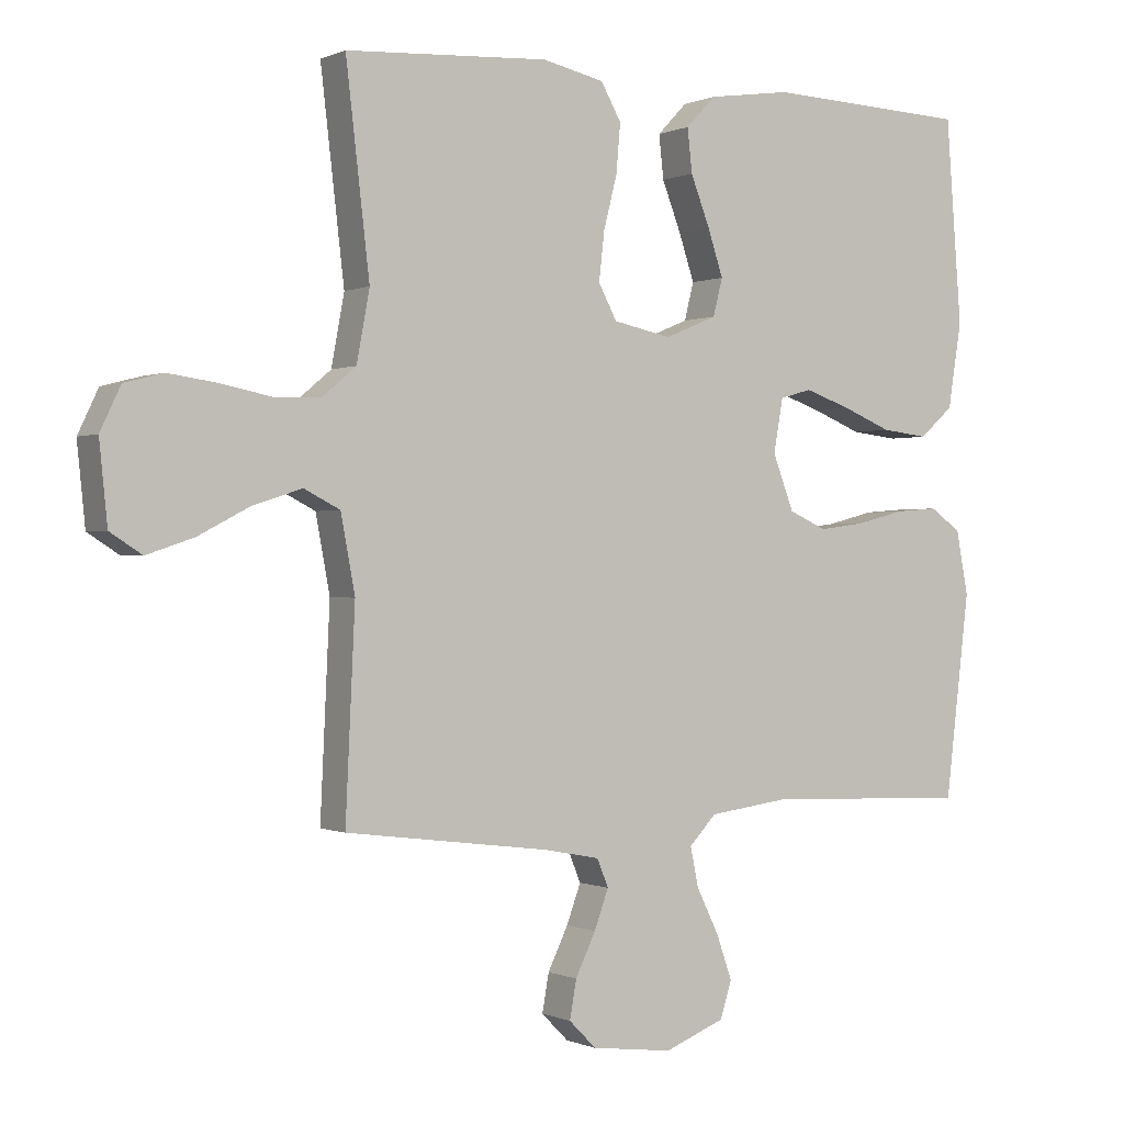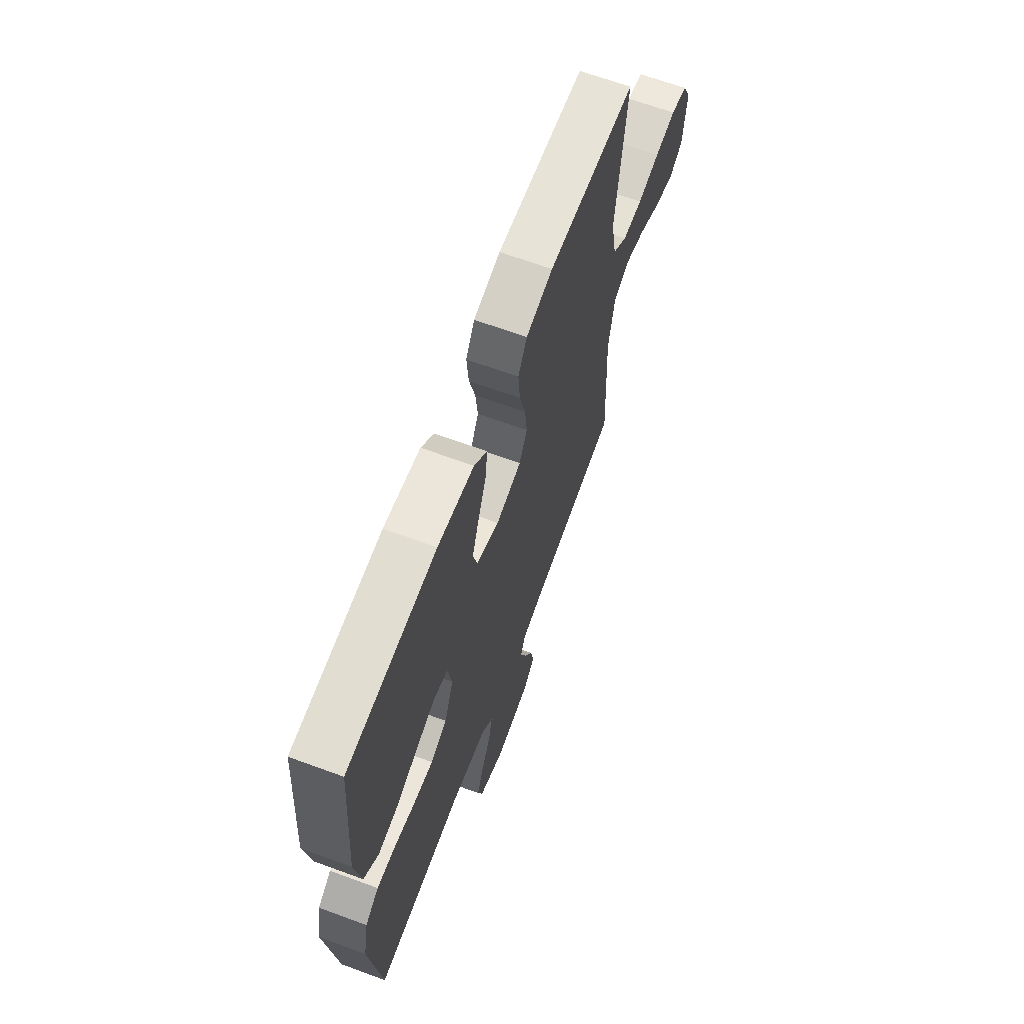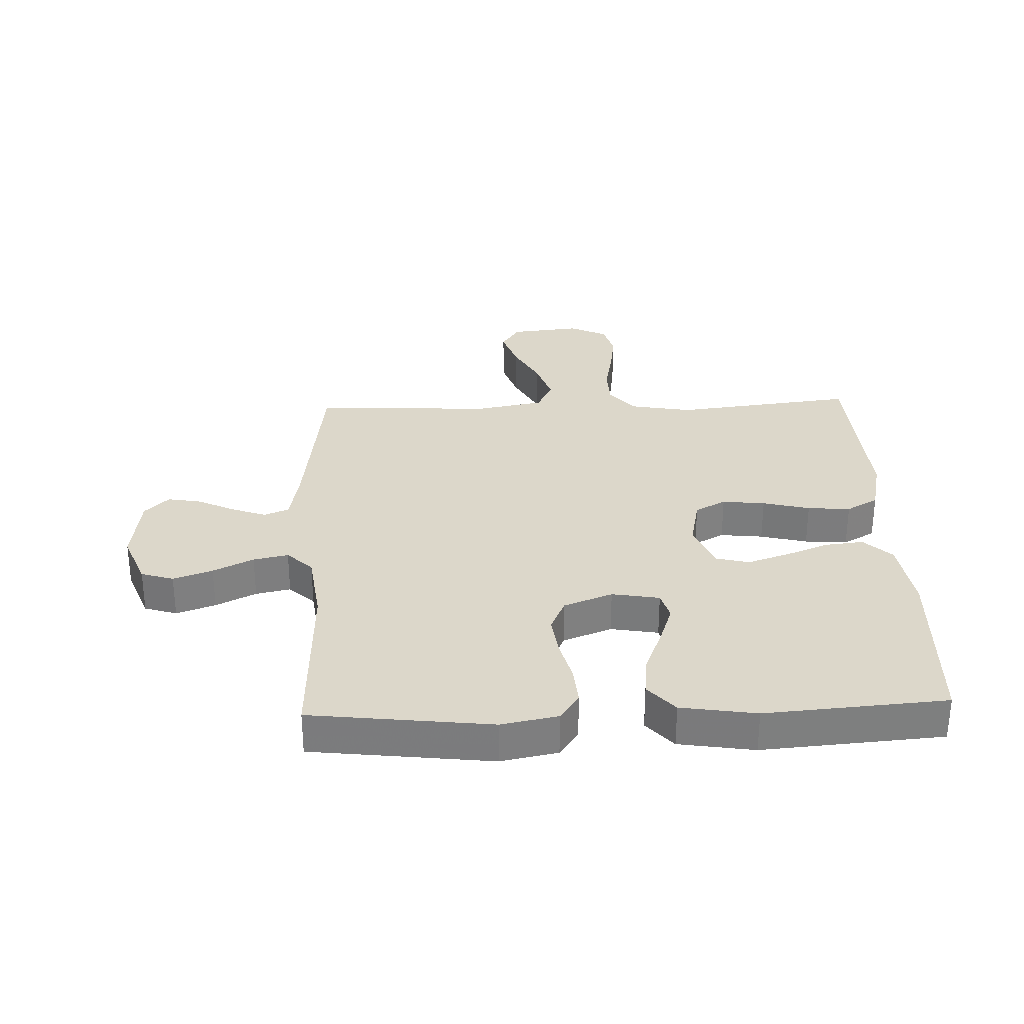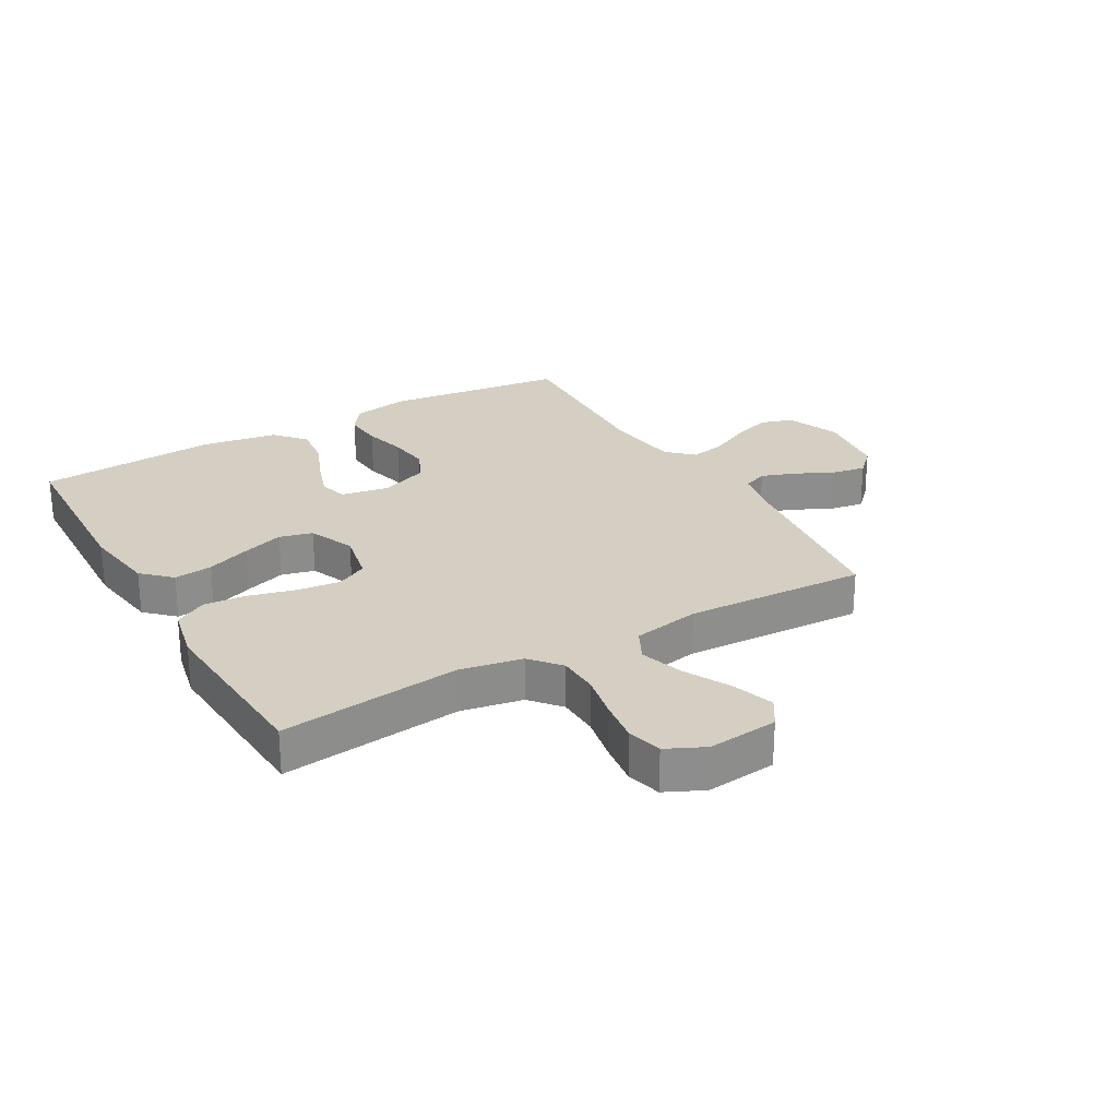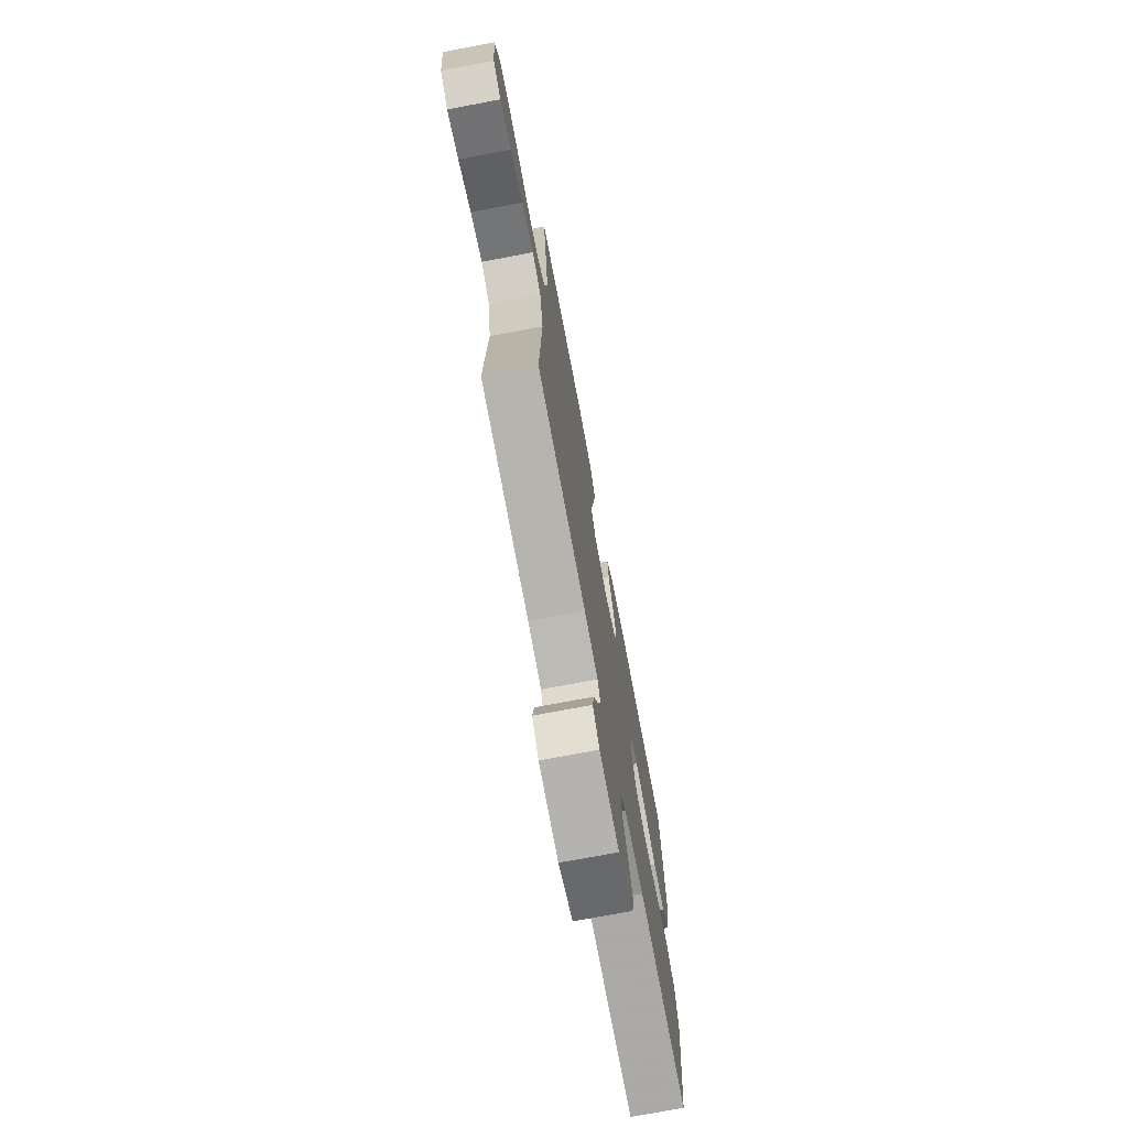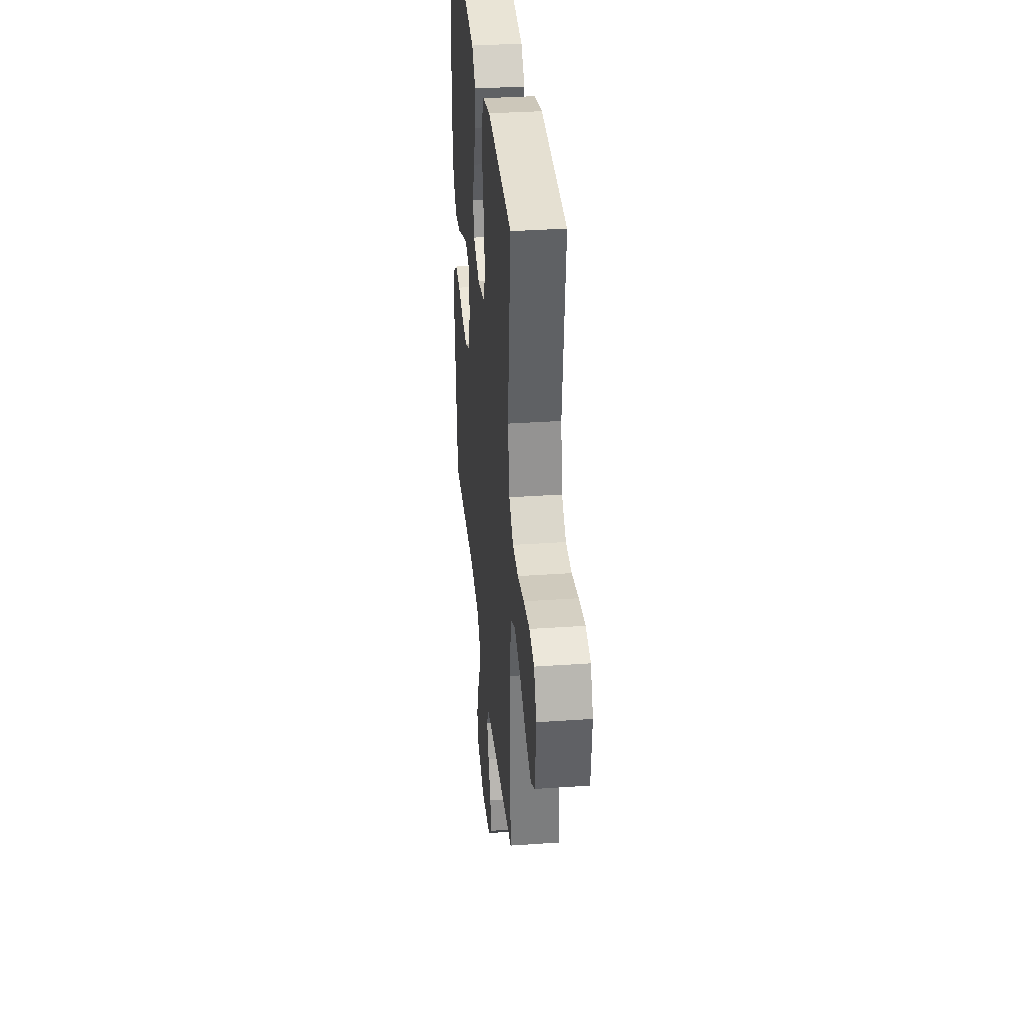
<metadata>
{"format":"obj","ext":"obj","renderer":"f3d","projection":"perspective","resolution":1024,"background":"white","views":[{"elev":-0.2,"azim":147.7,"up":"+Z"},{"elev":66.1,"azim":-69.7,"up":"+Z"},{"elev":30.8,"azim":-92.2,"up":"+Y"},{"elev":25.7,"azim":60.1,"up":"+Y"},{"elev":-73.5,"azim":100.7,"up":"+Z"},{"elev":34.1,"azim":84.6,"up":"+Z"}]}
</metadata>
<code>
v 0.5 0.07 -0.5
v 0.2 0.07 -0.538
v 0.116 0.07 -0.554
v 0.099 0.07 -0.595
v 0.12 0.07 -0.652
v 0.15 0.07 -0.714
v 0.16 0.07 -0.77
v 0.12 0.07 -0.81
v 0 0.07 -0.825
v -0.089 0.07 -0.79
v -0.106 0.07 -0.736
v -0.083 0.07 -0.671
v -0.05 0.07 -0.604
v -0.038 0.07 -0.546
v -0.078 0.07 -0.504
v -0.2 0.07 -0.488
v -0.5 0.07 -0.5
v -0.536 0.07 -0.2
v -0.518 0.07 -0.106
v -0.472 0.07 -0.074
v -0.408 0.07 -0.079
v -0.337 0.07 -0.097
v -0.269 0.07 -0.106
v -0.213 0.07 -0.081
v -0.182 0.07 0
v -0.196 0.07 0.079
v -0.243 0.07 0.092
v -0.31 0.07 0.069
v -0.384 0.07 0.039
v -0.453 0.07 0.031
v -0.503 0.07 0.075
v -0.523 0.07 0.2
v -0.5 0.07 0.5
v -0.2 0.07 0.512
v -0.077 0.07 0.494
v -0.033 0.07 0.448
v -0.04 0.07 0.384
v -0.068 0.07 0.312
v -0.091 0.07 0.243
v -0.077 0.07 0.188
v 0 0.07 0.156
v 0.086 0.07 0.174
v 0.113 0.07 0.225
v 0.105 0.07 0.296
v 0.085 0.07 0.374
v 0.079 0.07 0.445
v 0.109 0.07 0.498
v 0.2 0.07 0.518
v 0.5 0.07 0.5
v 0.465 0.07 0.2
v 0.484 0.07 0.097
v 0.534 0.07 0.055
v 0.602 0.07 0.053
v 0.678 0.07 0.068
v 0.75 0.07 0.078
v 0.807 0.07 0.063
v 0.837 0.07 0
v 0.825 0.07 -0.117
v 0.778 0.07 -0.147
v 0.709 0.07 -0.124
v 0.632 0.07 -0.084
v 0.56 0.07 -0.061
v 0.507 0.07 -0.088
v 0.486 0.07 -0.2
v 0.5 0 -0.5
v 0.2 0 -0.538
v 0.116 0 -0.554
v 0.099 0 -0.595
v 0.12 0 -0.652
v 0.15 0 -0.714
v 0.16 0 -0.77
v 0.12 0 -0.81
v 0 0 -0.825
v -0.089 0 -0.79
v -0.106 0 -0.736
v -0.083 0 -0.671
v -0.05 0 -0.604
v -0.038 0 -0.546
v -0.078 0 -0.504
v -0.2 0 -0.488
v -0.5 0 -0.5
v -0.536 0 -0.2
v -0.518 0 -0.106
v -0.472 0 -0.074
v -0.408 0 -0.079
v -0.337 0 -0.097
v -0.269 0 -0.106
v -0.213 0 -0.081
v -0.182 0 0
v -0.196 0 0.079
v -0.243 0 0.092
v -0.31 0 0.069
v -0.384 0 0.039
v -0.453 0 0.031
v -0.503 0 0.075
v -0.523 0 0.2
v -0.5 0 0.5
v -0.2 0 0.512
v -0.077 0 0.494
v -0.033 0 0.448
v -0.04 0 0.384
v -0.068 0 0.312
v -0.091 0 0.243
v -0.077 0 0.188
v 0 0 0.156
v 0.086 0 0.174
v 0.113 0 0.225
v 0.105 0 0.296
v 0.085 0 0.374
v 0.079 0 0.445
v 0.109 0 0.498
v 0.2 0 0.518
v 0.5 0 0.5
v 0.465 0 0.2
v 0.484 0 0.097
v 0.534 0 0.055
v 0.602 0 0.053
v 0.678 0 0.068
v 0.75 0 0.078
v 0.807 0 0.063
v 0.837 0 0
v 0.825 0 -0.117
v 0.778 0 -0.147
v 0.709 0 -0.124
v 0.632 0 -0.084
v 0.56 0 -0.061
v 0.507 0 -0.088
v 0.486 0 -0.2
f 59 60 61
f 58 59 61
f 57 58 61
f 56 57 61
f 55 56 61
f 54 55 61
f 53 54 61
f 52 53 61 62
f 51 52 62 63
f 48 49 50
f 47 48 50
f 46 47 50
f 45 46 50
f 44 45 50
f 51 63 64
f 50 51 64
f 44 50 64
f 43 44 64
f 36 37 38
f 35 36 38
f 34 35 38
f 33 34 38
f 32 33 38
f 31 32 38
f 30 31 38
f 29 30 38
f 28 29 38
f 27 28 38 39
f 26 27 39 40
f 20 21 22
f 19 20 22
f 18 19 22
f 17 18 22
f 16 17 22
f 15 16 22 23
f 14 15 23 24
f 11 12 13
f 10 11 13
f 9 10 13
f 8 9 13
f 7 8 13
f 6 7 13
f 5 6 13
f 4 5 13 14
f 14 24 25
f 4 14 25
f 3 4 25
f 64 1 2
f 43 64 2
f 42 43 2
f 26 40 41
f 26 41 42
f 25 26 42
f 3 25 42
f 2 3 42
f 125 124 123
f 125 123 122
f 125 122 121
f 125 121 120
f 125 120 119
f 125 119 118
f 125 118 117
f 126 125 117 116
f 127 126 116 115
f 114 113 112
f 114 112 111
f 114 111 110
f 114 110 109
f 114 109 108
f 128 127 115
f 128 115 114
f 128 114 108
f 128 108 107
f 102 101 100
f 102 100 99
f 102 99 98
f 102 98 97
f 102 97 96
f 102 96 95
f 102 95 94
f 102 94 93
f 102 93 92
f 103 102 92 91
f 104 103 91 90
f 86 85 84
f 86 84 83
f 86 83 82
f 86 82 81
f 86 81 80
f 87 86 80 79
f 88 87 79 78
f 77 76 75
f 77 75 74
f 77 74 73
f 77 73 72
f 77 72 71
f 77 71 70
f 77 70 69
f 78 77 69 68
f 89 88 78
f 89 78 68
f 89 68 67
f 66 65 128
f 66 128 107
f 66 107 106
f 105 104 90
f 106 105 90
f 106 90 89
f 106 89 67
f 106 67 66
f 1 65 66 2
f 2 66 67 3
f 3 67 68 4
f 4 68 69 5
f 5 69 70 6
f 6 70 71 7
f 7 71 72 8
f 8 72 73 9
f 9 73 74 10
f 10 74 75 11
f 11 75 76 12
f 12 76 77 13
f 13 77 78 14
f 14 78 79 15
f 15 79 80 16
f 16 80 81 17
f 17 81 82 18
f 18 82 83 19
f 19 83 84 20
f 20 84 85 21
f 21 85 86 22
f 22 86 87 23
f 23 87 88 24
f 24 88 89 25
f 25 89 90 26
f 26 90 91 27
f 27 91 92 28
f 28 92 93 29
f 29 93 94 30
f 30 94 95 31
f 31 95 96 32
f 32 96 97 33
f 33 97 98 34
f 34 98 99 35
f 35 99 100 36
f 36 100 101 37
f 37 101 102 38
f 38 102 103 39
f 39 103 104 40
f 40 104 105 41
f 41 105 106 42
f 42 106 107 43
f 43 107 108 44
f 44 108 109 45
f 45 109 110 46
f 46 110 111 47
f 47 111 112 48
f 48 112 113 49
f 49 113 114 50
f 50 114 115 51
f 51 115 116 52
f 52 116 117 53
f 53 117 118 54
f 54 118 119 55
f 55 119 120 56
f 56 120 121 57
f 57 121 122 58
f 58 122 123 59
f 59 123 124 60
f 60 124 125 61
f 61 125 126 62
f 62 126 127 63
f 63 127 128 64
f 64 128 65 1

</code>
